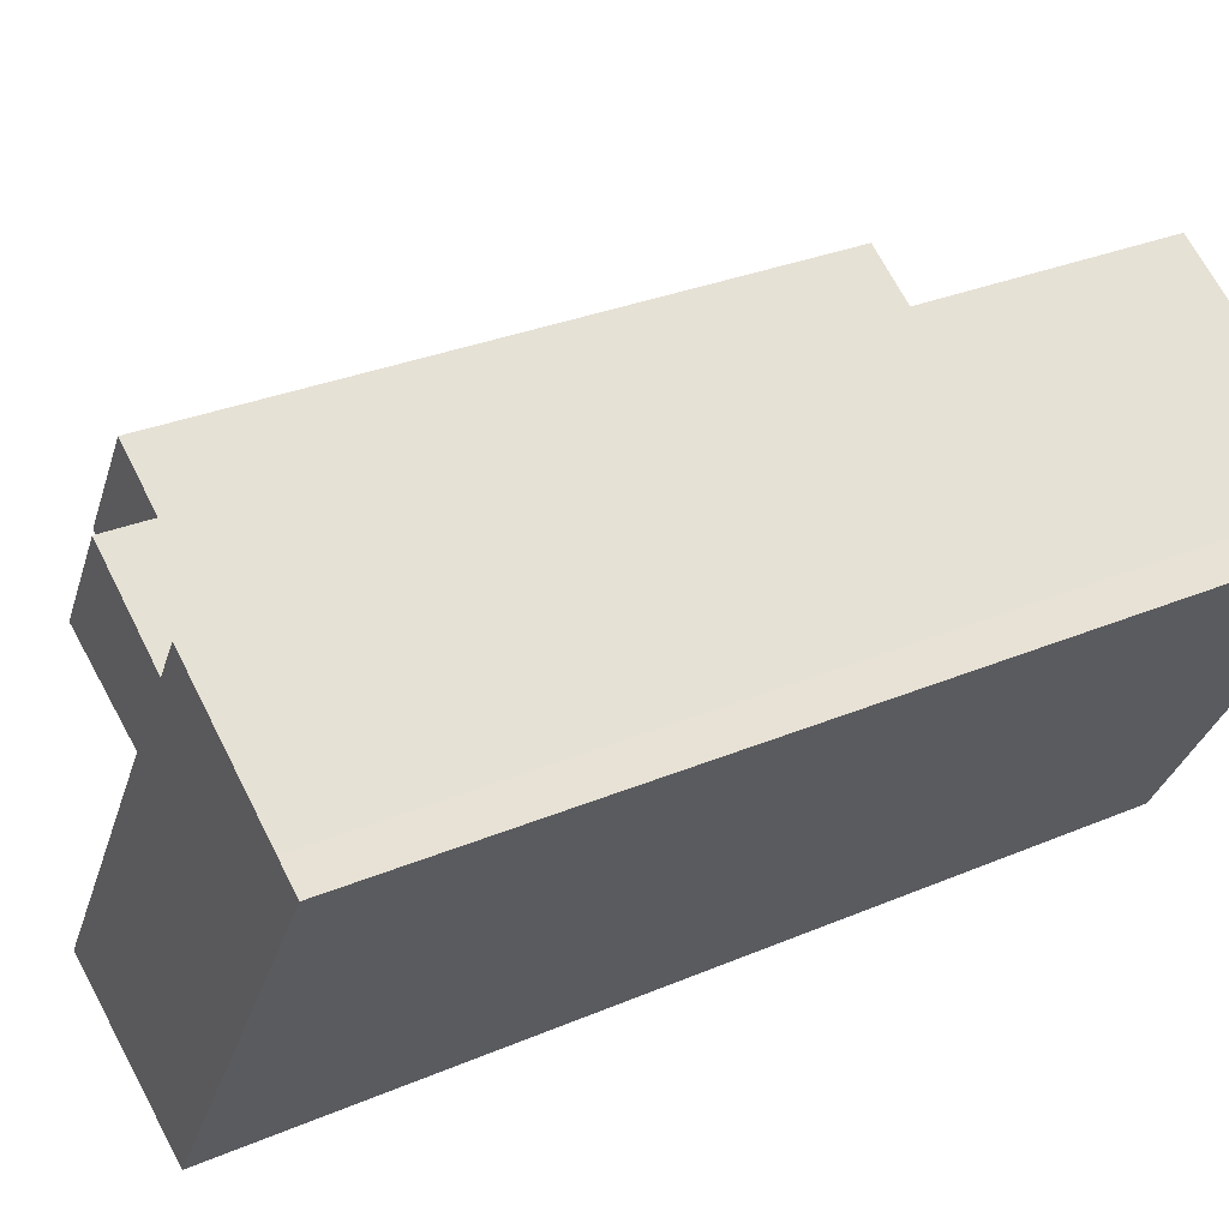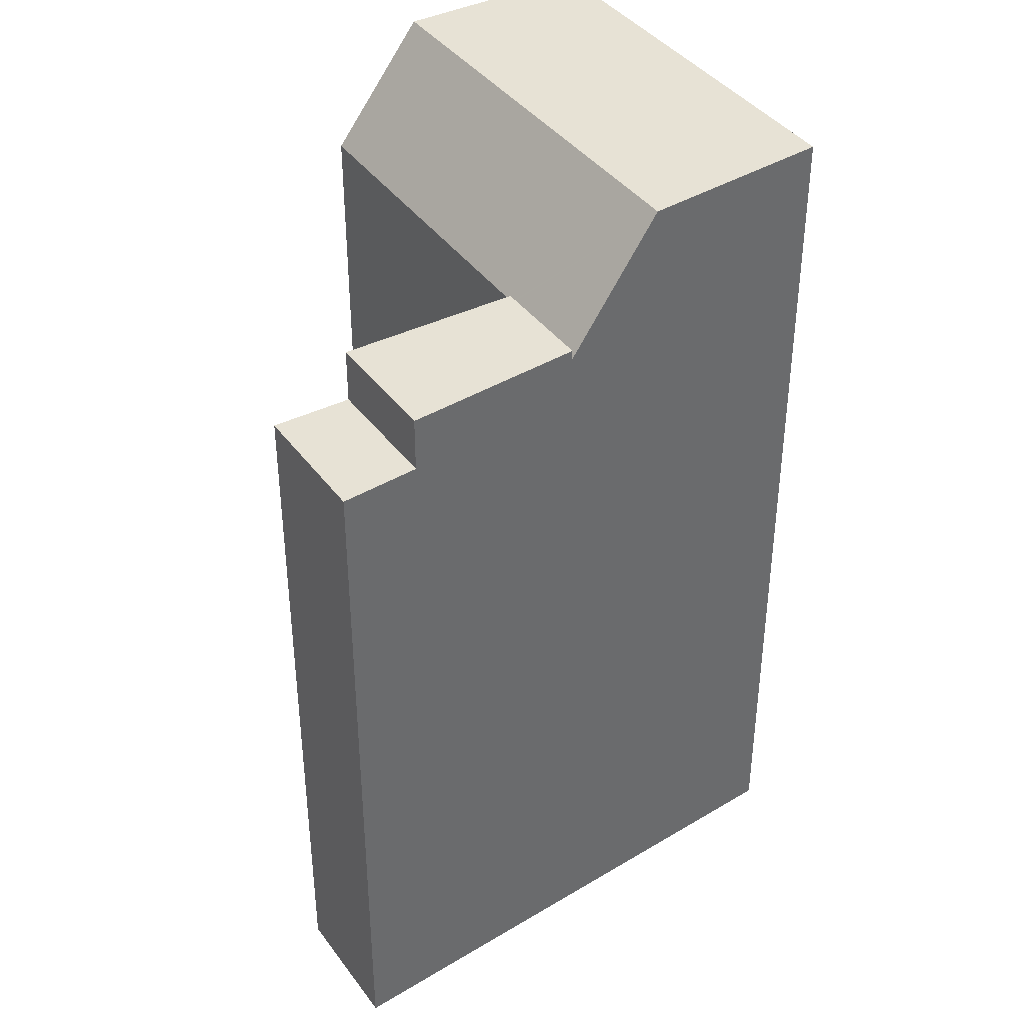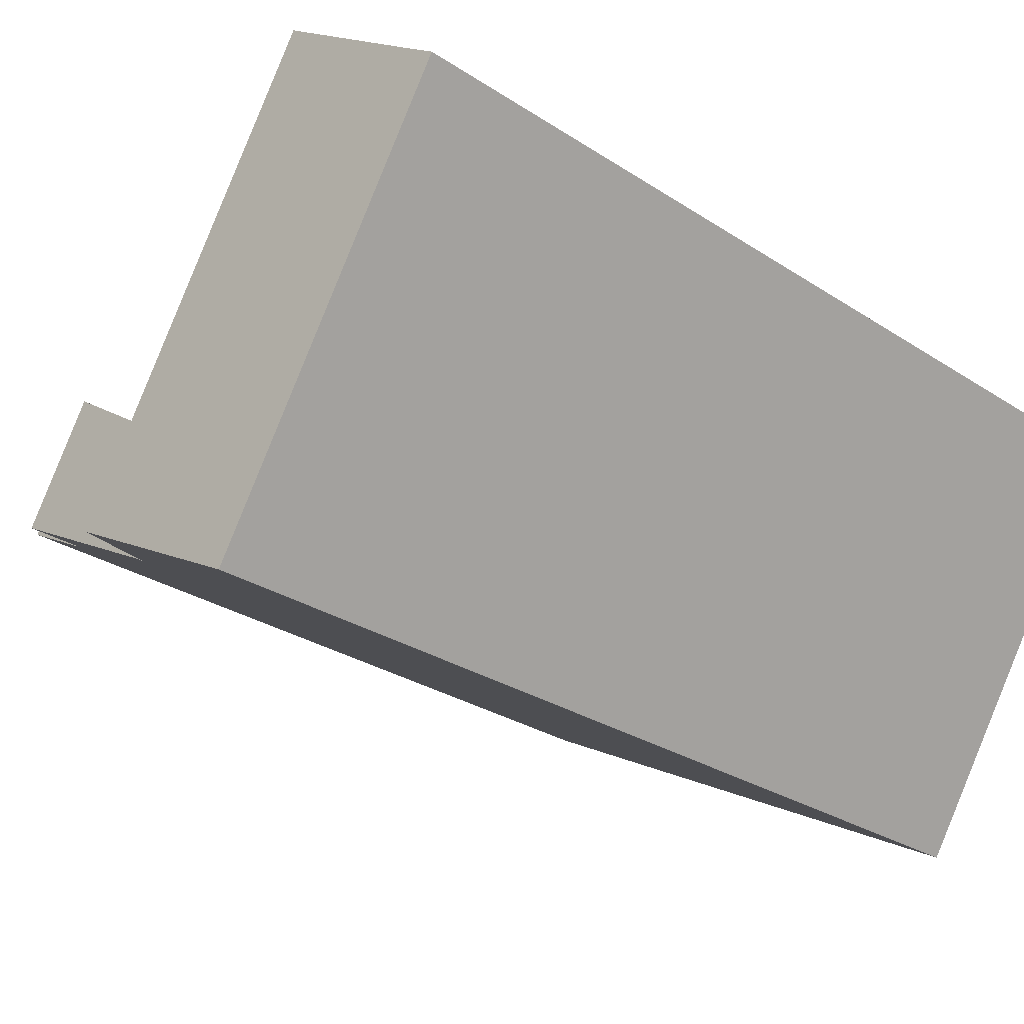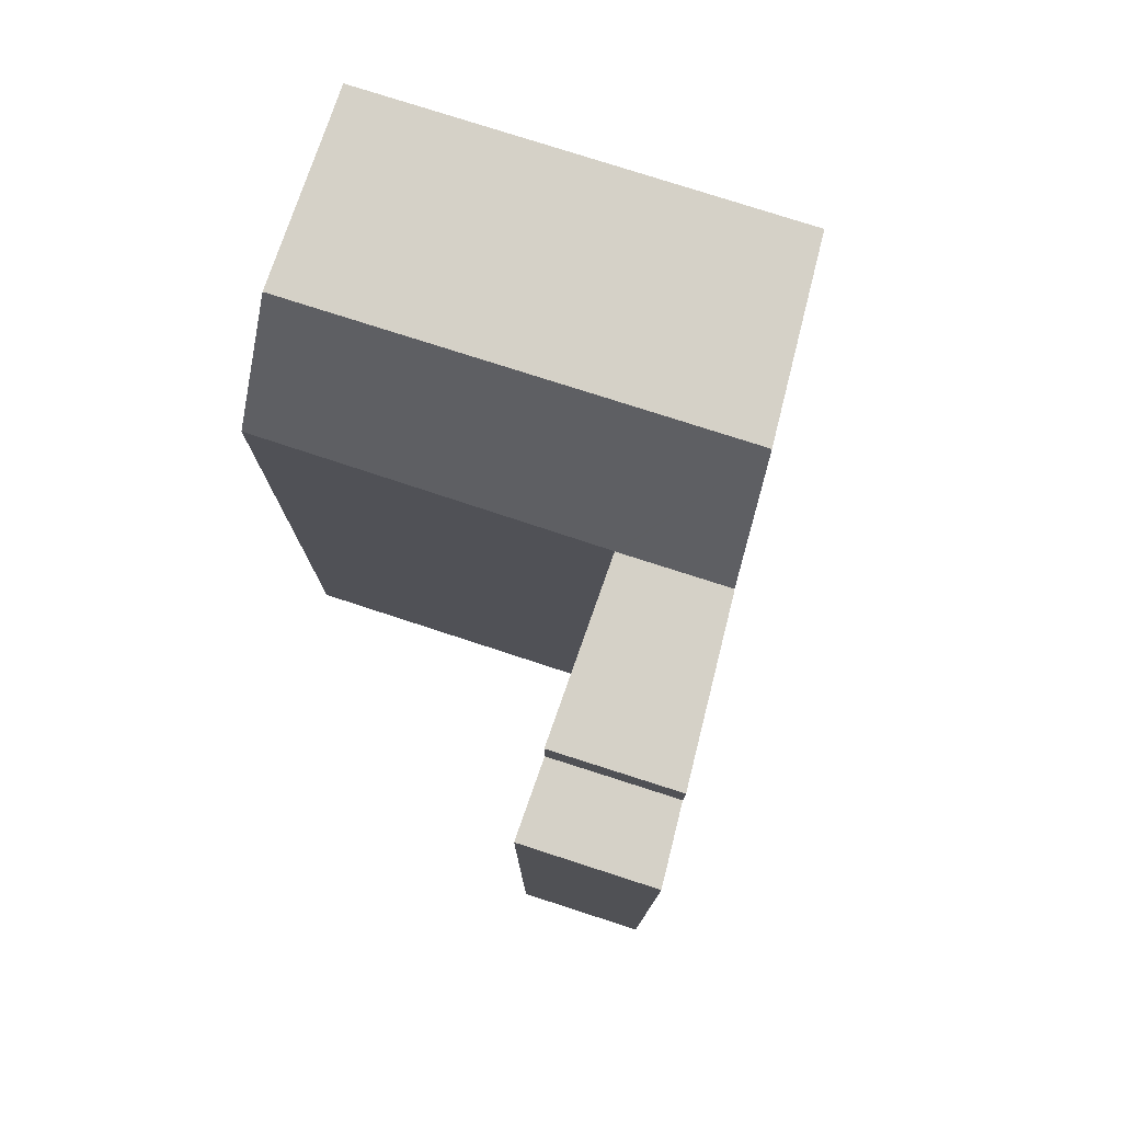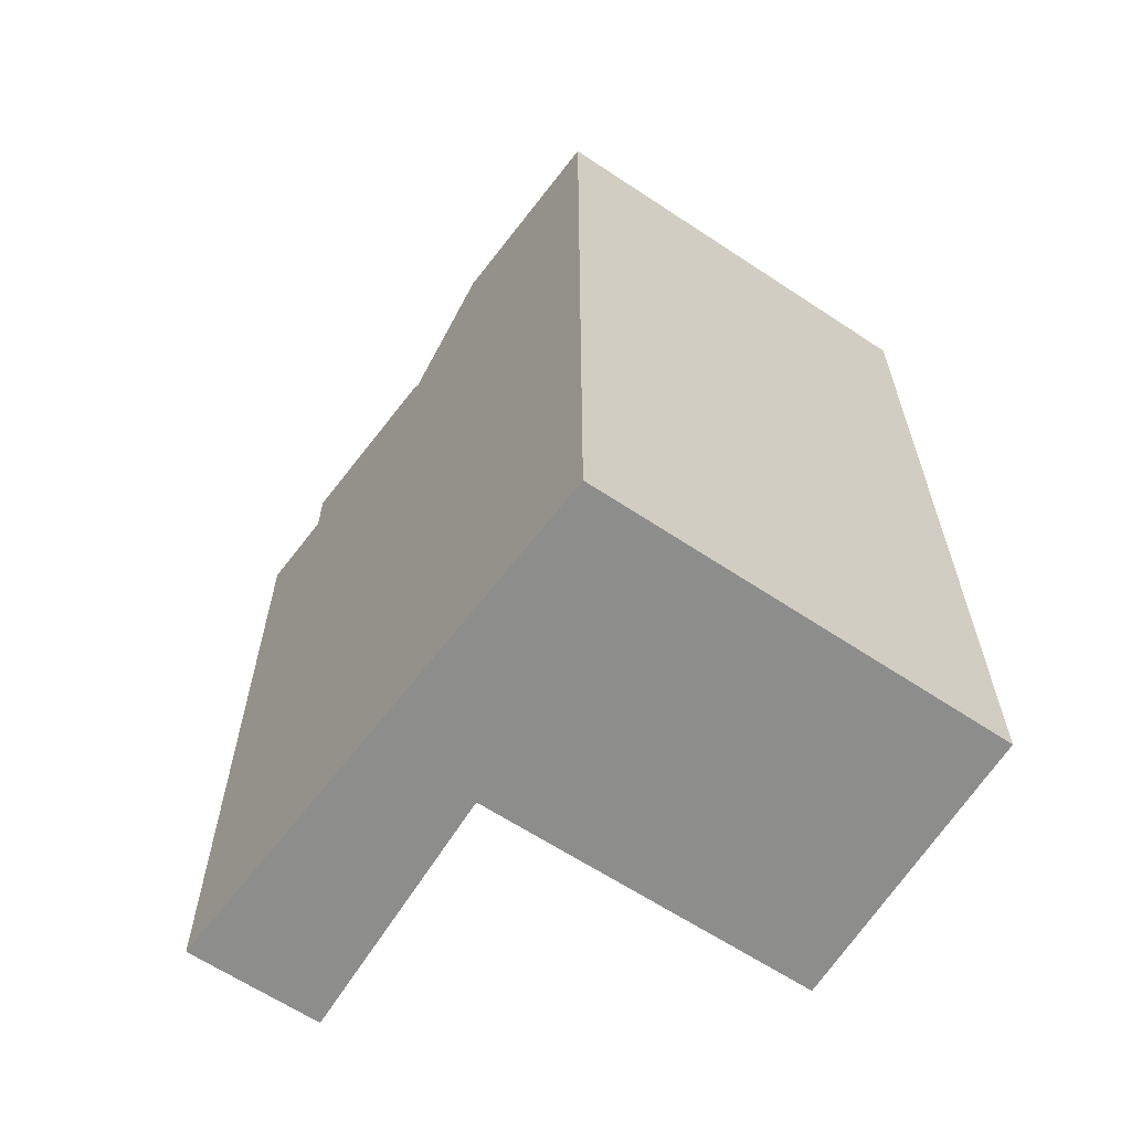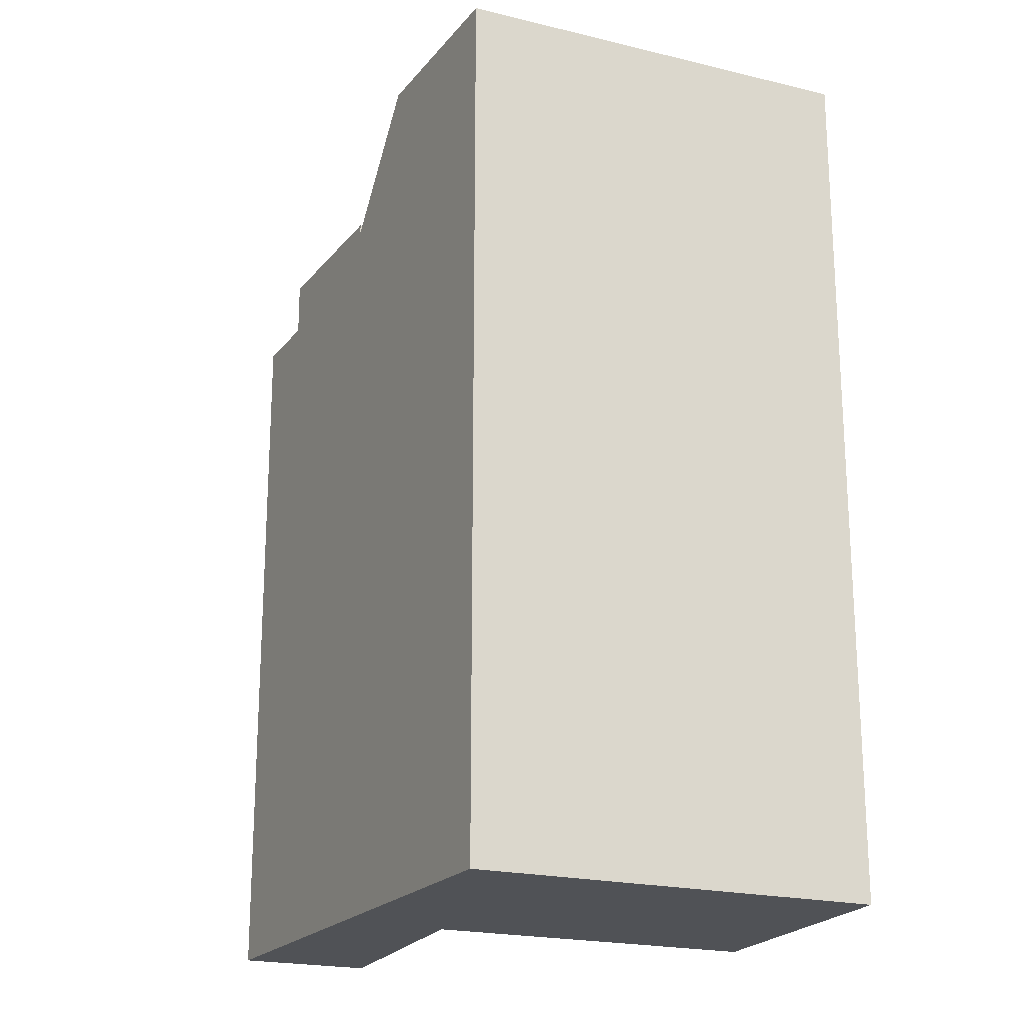
<metadata>
{"format":"obj","ext":"obj","renderer":"f3d","projection":"perspective","resolution":1024,"background":"white","views":[{"elev":29.2,"azim":-122.5,"up":"+Z"},{"elev":40.1,"azim":115.8,"up":"+Y"},{"elev":-26.6,"azim":-136.0,"up":"+Z"},{"elev":78.8,"azim":76.3,"up":"+Y"},{"elev":-64.4,"azim":-155.2,"up":"+Y"},{"elev":-20.9,"azim":-145.1,"up":"+Y"}]}
</metadata>
<code>
v  19.01 19.73 -2.804
v  15.37 19.73 -0.923
v  17.14 19.73 0.236
v  17.12 19.73 -3.793
v  11.28 21.02 -3.596
v  6.462 -2.561e-16 4.183
v  11.28 2.202e-16 -3.596
v  6.462 21.09 4.183
v  0 24.36 1.492e-15
v  5.904 5.921e-16 -9.669
v  0 0 0
v  5.904 24.36 -9.669
v  17.14 -1.445e-17 0.236
v  19.01 1.717e-16 -2.804
v  17.12 21.22 -3.793
v  15.37 21.22 -0.923
v  17.12 2.323e-16 -3.793
v  12.83 3.7e-16 -6.043
v  15.37 5.652e-17 -0.923
v  11.32 2.187e-16 -3.572
v  10.51 4.442e-16 -7.254
v  0.752 -2.945e-17 0.481
v  4.361 -1.727e-16 2.821
v  10.51 24.36 -7.254
v  4.361 24.36 2.821
v  11.32 20.96 -3.572
v  12.83 20.96 -6.043
v  11.32 21.22 -3.572
v  12.83 21.22 -6.043
v  0.752 24.36 0.481
g defaultobject
f 1 2 3
f 2 1 4
f 5 6 7
f 6 5 8
f 9 10 11
f 10 9 12
f 1 13 14
f 13 1 3
f 15 2 4
f 2 15 16
f 13 17 14
f 17 13 18
f 18 13 19
f 18 19 20
f 18 20 21
f 21 20 10
f 10 20 7
f 10 7 6
f 10 6 22
f 10 22 11
f 22 6 23
f 8 24 25
f 24 8 5
f 24 5 26
f 24 26 27
f 20 5 7
f 5 20 19
f 5 19 13
f 5 13 26
f 13 2 26
f 2 13 3
f 26 2 28
f 16 28 2
f 15 27 29
f 24 10 12
f 10 24 27
f 10 27 15
f 10 15 4
f 10 4 21
f 21 4 1
f 21 1 17
f 17 1 14
f 21 17 18
f 15 28 16
f 28 15 29
f 30 12 9
f 12 30 25
f 12 25 24
f 30 11 22
f 11 30 9
f 23 30 22
f 30 23 6
f 30 6 8
f 30 8 25
f 28 27 26
f 27 28 29

</code>
